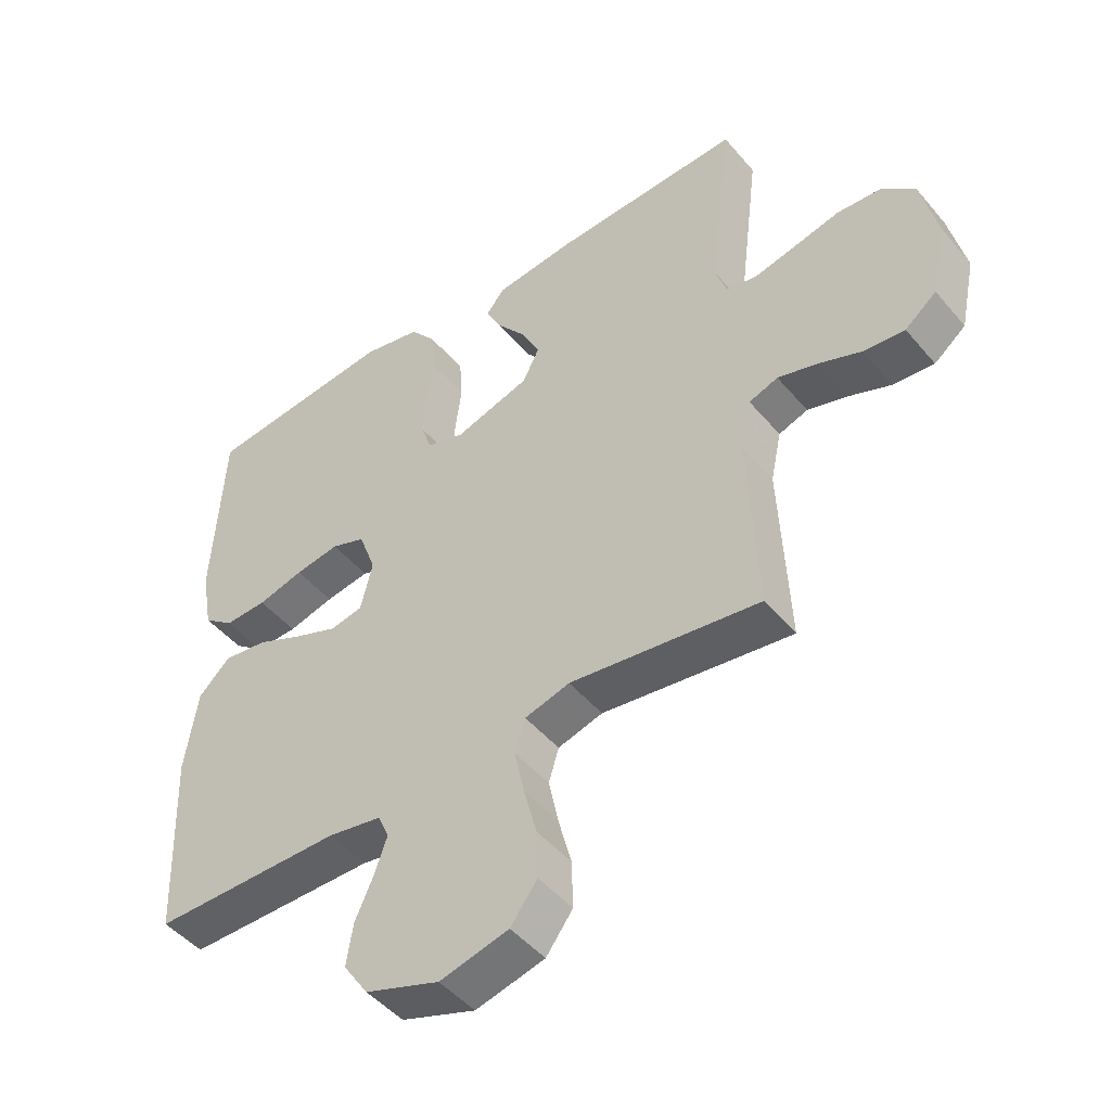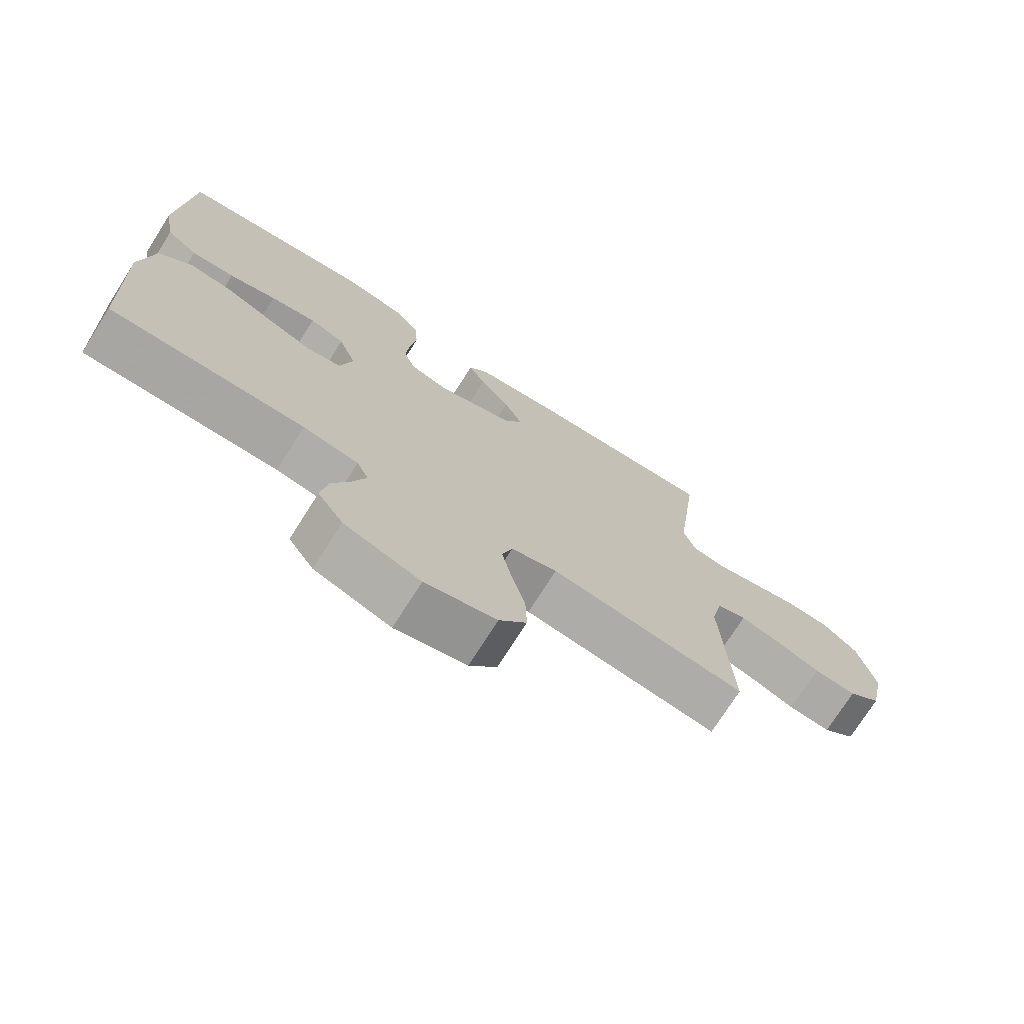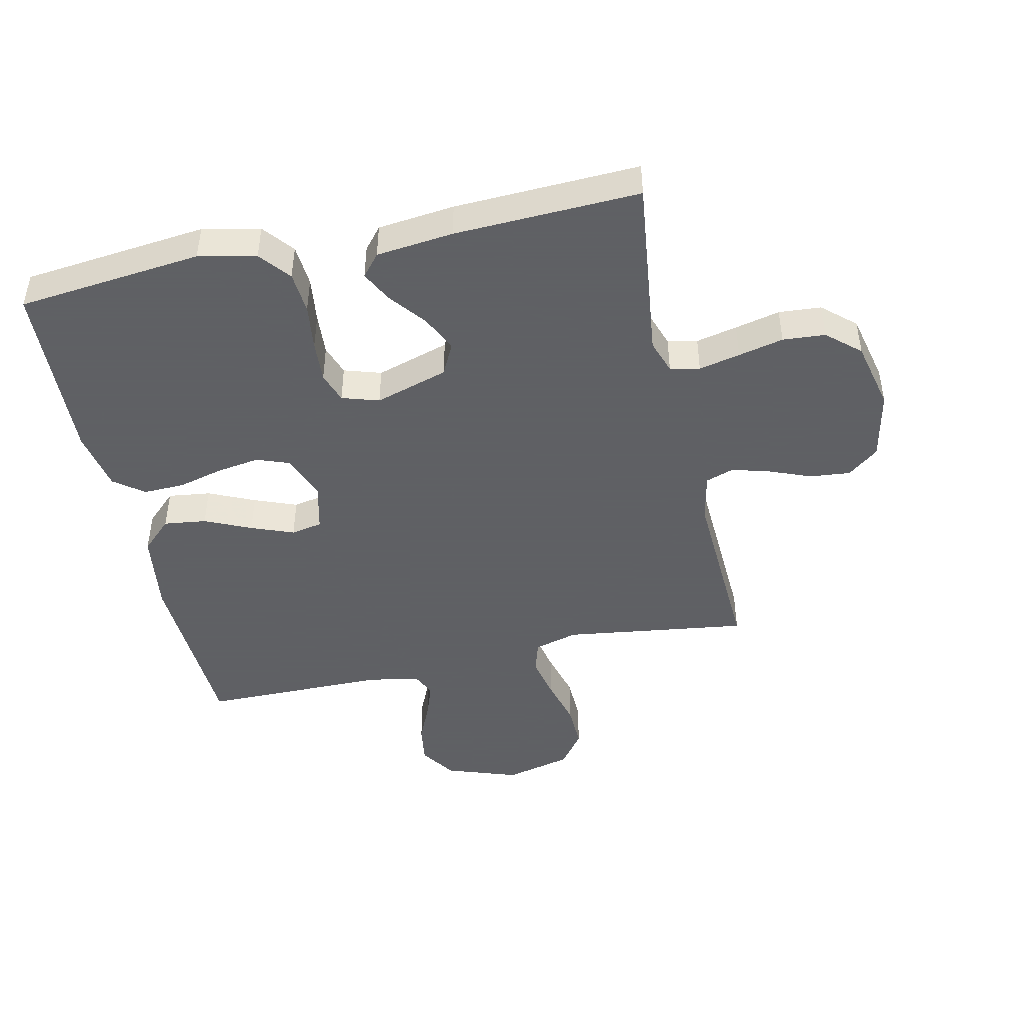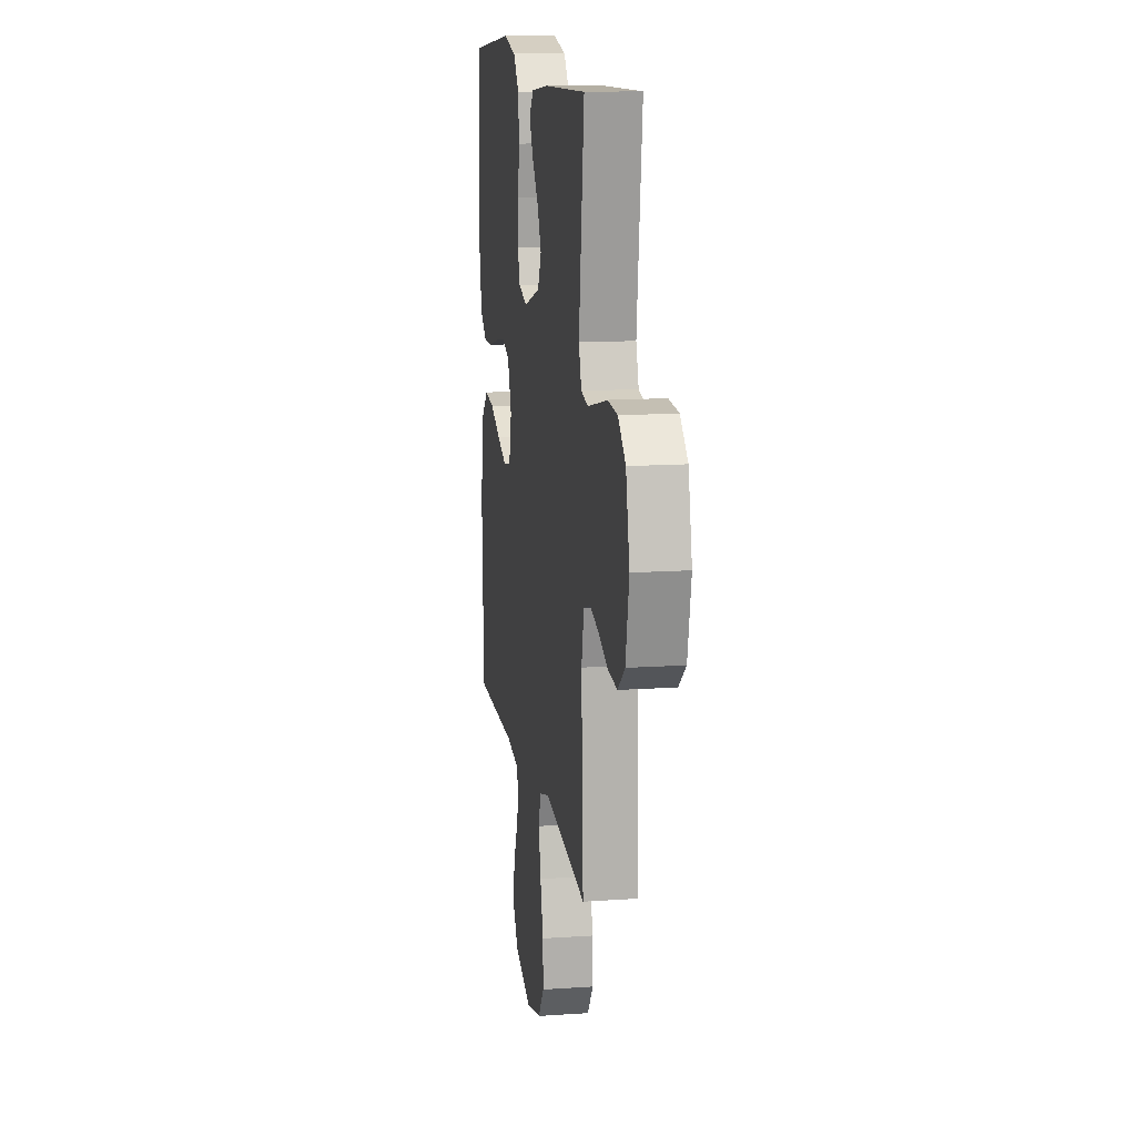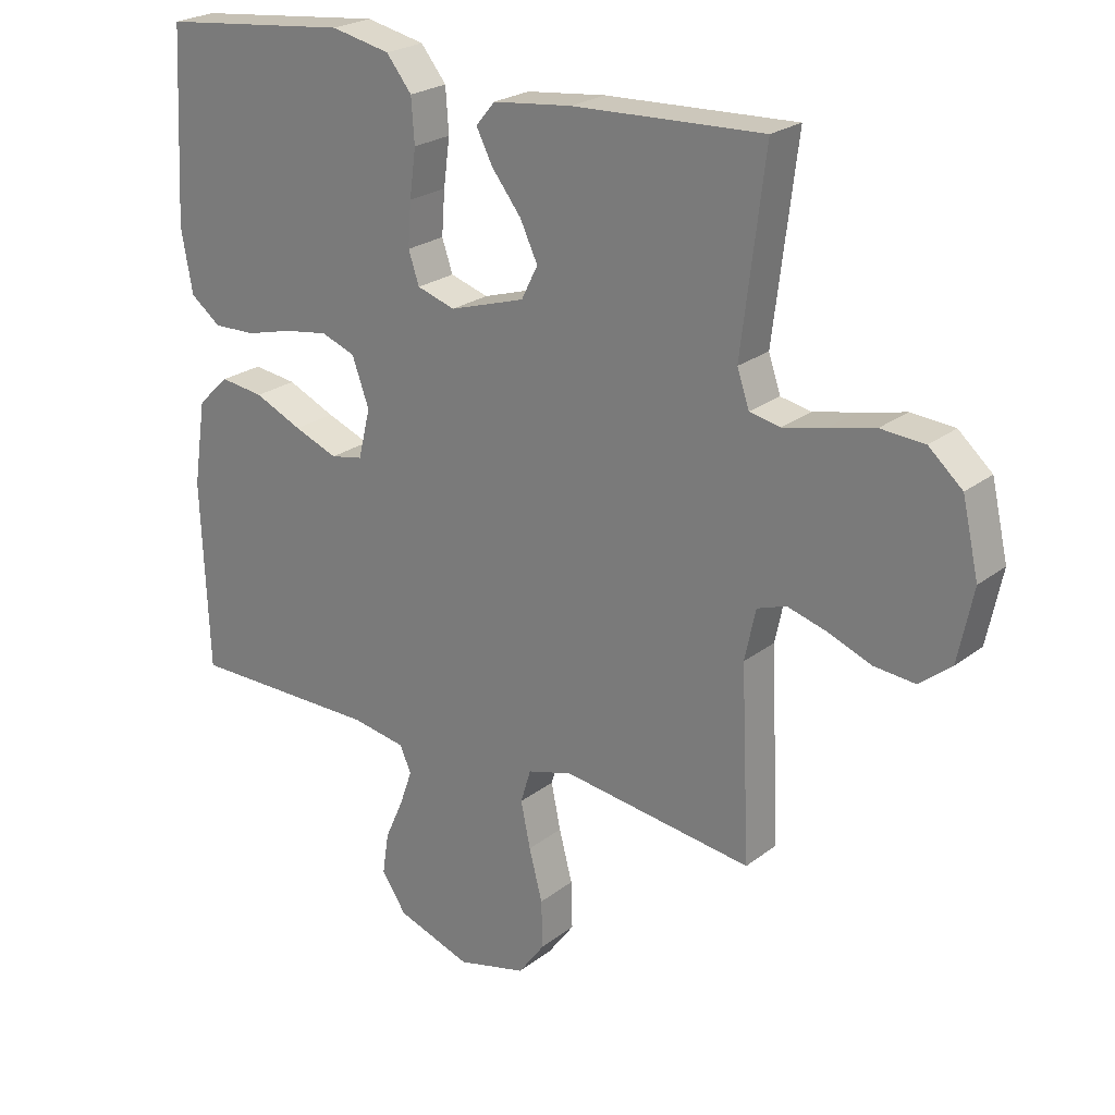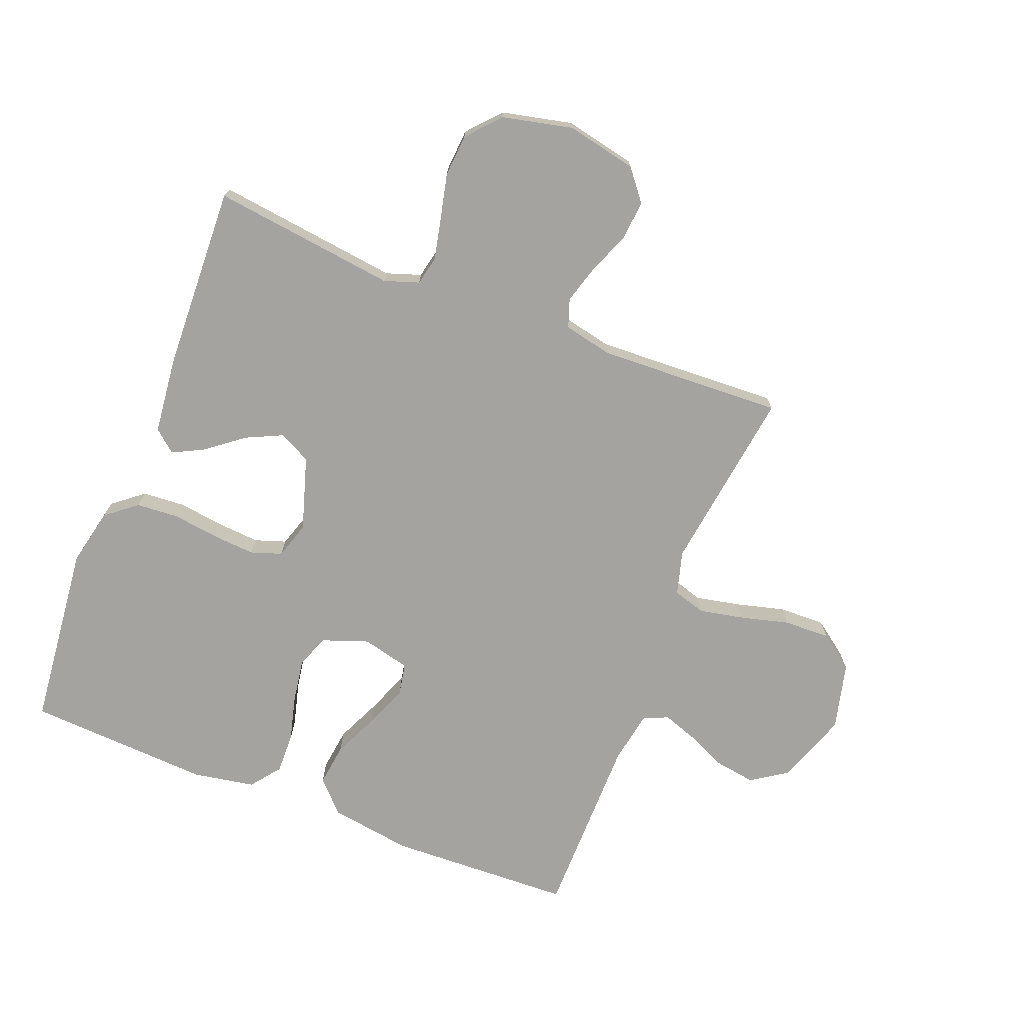
<metadata>
{"format":"obj","ext":"obj","renderer":"f3d","projection":"perspective","resolution":1024,"background":"white","views":[{"elev":-47.4,"azim":37.8,"up":"+Z"},{"elev":-73.9,"azim":-32.4,"up":"+Z"},{"elev":-45.3,"azim":12.5,"up":"+Y"},{"elev":13.6,"azim":81.2,"up":"+Z"},{"elev":23.5,"azim":38.2,"up":"+Z"},{"elev":-72.9,"azim":68.5,"up":"+Y"}]}
</metadata>
<code>
v 0.5 0.07 -0.5
v 0.2 0.07 -0.459
v 0.129 0.07 -0.479
v 0.113 0.07 -0.532
v 0.128 0.07 -0.604
v 0.149 0.07 -0.684
v 0.151 0.07 -0.759
v 0.109 0.07 -0.816
v 0 0.07 -0.843
v -0.117 0.07 -0.802
v -0.156 0.07 -0.744
v -0.146 0.07 -0.678
v -0.117 0.07 -0.613
v -0.097 0.07 -0.556
v -0.115 0.07 -0.516
v -0.2 0.07 -0.501
v -0.5 0.07 -0.5
v -0.512 0.07 -0.2
v -0.492 0.07 -0.066
v -0.442 0.07 -0.018
v -0.373 0.07 -0.027
v -0.298 0.07 -0.061
v -0.229 0.07 -0.088
v -0.178 0.07 -0.078
v -0.159 0.07 0
v -0.186 0.07 0.075
v -0.24 0.07 0.095
v -0.31 0.07 0.084
v -0.383 0.07 0.065
v -0.45 0.07 0.063
v -0.498 0.07 0.1
v -0.516 0.07 0.2
v -0.5 0.07 0.5
v -0.2 0.07 0.532
v -0.107 0.07 0.512
v -0.067 0.07 0.462
v -0.062 0.07 0.393
v -0.072 0.07 0.318
v -0.077 0.07 0.249
v -0.06 0.07 0.199
v 0 0.07 0.18
v 0.119 0.07 0.217
v 0.145 0.07 0.269
v 0.117 0.07 0.328
v 0.071 0.07 0.387
v 0.045 0.07 0.438
v 0.075 0.07 0.474
v 0.2 0.07 0.488
v 0.5 0.07 0.5
v 0.463 0.07 0.2
v 0.482 0.07 0.144
v 0.53 0.07 0.134
v 0.597 0.07 0.149
v 0.67 0.07 0.166
v 0.739 0.07 0.161
v 0.792 0.07 0.114
v 0.818 0.07 0
v 0.794 0.07 -0.115
v 0.744 0.07 -0.155
v 0.679 0.07 -0.149
v 0.611 0.07 -0.122
v 0.549 0.07 -0.104
v 0.503 0.07 -0.12
v 0.486 0.07 -0.2
v 0.5 0 -0.5
v 0.2 0 -0.459
v 0.129 0 -0.479
v 0.113 0 -0.532
v 0.128 0 -0.604
v 0.149 0 -0.684
v 0.151 0 -0.759
v 0.109 0 -0.816
v 0 0 -0.843
v -0.117 0 -0.802
v -0.156 0 -0.744
v -0.146 0 -0.678
v -0.117 0 -0.613
v -0.097 0 -0.556
v -0.115 0 -0.516
v -0.2 0 -0.501
v -0.5 0 -0.5
v -0.512 0 -0.2
v -0.492 0 -0.066
v -0.442 0 -0.018
v -0.373 0 -0.027
v -0.298 0 -0.061
v -0.229 0 -0.088
v -0.178 0 -0.078
v -0.159 0 0
v -0.186 0 0.075
v -0.24 0 0.095
v -0.31 0 0.084
v -0.383 0 0.065
v -0.45 0 0.063
v -0.498 0 0.1
v -0.516 0 0.2
v -0.5 0 0.5
v -0.2 0 0.532
v -0.107 0 0.512
v -0.067 0 0.462
v -0.062 0 0.393
v -0.072 0 0.318
v -0.077 0 0.249
v -0.06 0 0.199
v 0 0 0.18
v 0.119 0 0.217
v 0.145 0 0.269
v 0.117 0 0.328
v 0.071 0 0.387
v 0.045 0 0.438
v 0.075 0 0.474
v 0.2 0 0.488
v 0.5 0 0.5
v 0.463 0 0.2
v 0.482 0 0.144
v 0.53 0 0.134
v 0.597 0 0.149
v 0.67 0 0.166
v 0.739 0 0.161
v 0.792 0 0.114
v 0.818 0 0
v 0.794 0 -0.115
v 0.744 0 -0.155
v 0.679 0 -0.149
v 0.611 0 -0.122
v 0.549 0 -0.104
v 0.503 0 -0.12
v 0.486 0 -0.2
f 58 59 60 61
f 58 61 62
f 57 58 62
f 56 57 62 63
f 53 54 55 56
f 52 53 56 63
f 47 48 49 50
f 47 50 51
f 44 45 46 47
f 43 44 47 51
f 42 43 51
f 41 42 51 52
f 35 36 37 38
f 35 38 39
f 34 35 39
f 33 34 39 40
f 31 32 33 40
f 28 29 30 31
f 27 28 31 40
f 19 20 21 22
f 19 22 23
f 16 17 18 19
f 15 16 19 23
f 14 15 23 24
f 10 11 12 13
f 10 13 14
f 9 10 14
f 5 6 7 8
f 4 5 8 9
f 3 4 9 14
f 64 1 2
f 64 2 3
f 41 52 63 64
f 26 27 40 41
f 25 26 41 64
f 24 25 64
f 3 14 24 64
f 125 124 123 122
f 126 125 122
f 126 122 121
f 127 126 121 120
f 120 119 118 117
f 127 120 117 116
f 114 113 112 111
f 115 114 111
f 111 110 109 108
f 115 111 108 107
f 115 107 106
f 116 115 106 105
f 102 101 100 99
f 103 102 99
f 103 99 98
f 104 103 98 97
f 104 97 96 95
f 95 94 93 92
f 104 95 92 91
f 86 85 84 83
f 87 86 83
f 83 82 81 80
f 87 83 80 79
f 88 87 79 78
f 77 76 75 74
f 78 77 74
f 78 74 73
f 72 71 70 69
f 73 72 69 68
f 78 73 68 67
f 66 65 128
f 67 66 128
f 128 127 116 105
f 105 104 91 90
f 128 105 90 89
f 128 89 88
f 128 88 78 67
f 1 65 66 2
f 2 66 67 3
f 3 67 68 4
f 4 68 69 5
f 5 69 70 6
f 6 70 71 7
f 7 71 72 8
f 8 72 73 9
f 9 73 74 10
f 10 74 75 11
f 11 75 76 12
f 12 76 77 13
f 13 77 78 14
f 14 78 79 15
f 15 79 80 16
f 16 80 81 17
f 17 81 82 18
f 18 82 83 19
f 19 83 84 20
f 20 84 85 21
f 21 85 86 22
f 22 86 87 23
f 23 87 88 24
f 24 88 89 25
f 25 89 90 26
f 26 90 91 27
f 27 91 92 28
f 28 92 93 29
f 29 93 94 30
f 30 94 95 31
f 31 95 96 32
f 32 96 97 33
f 33 97 98 34
f 34 98 99 35
f 35 99 100 36
f 36 100 101 37
f 37 101 102 38
f 38 102 103 39
f 39 103 104 40
f 40 104 105 41
f 41 105 106 42
f 42 106 107 43
f 43 107 108 44
f 44 108 109 45
f 45 109 110 46
f 46 110 111 47
f 47 111 112 48
f 48 112 113 49
f 49 113 114 50
f 50 114 115 51
f 51 115 116 52
f 52 116 117 53
f 53 117 118 54
f 54 118 119 55
f 55 119 120 56
f 56 120 121 57
f 57 121 122 58
f 58 122 123 59
f 59 123 124 60
f 60 124 125 61
f 61 125 126 62
f 62 126 127 63
f 63 127 128 64
f 64 128 65 1

</code>
